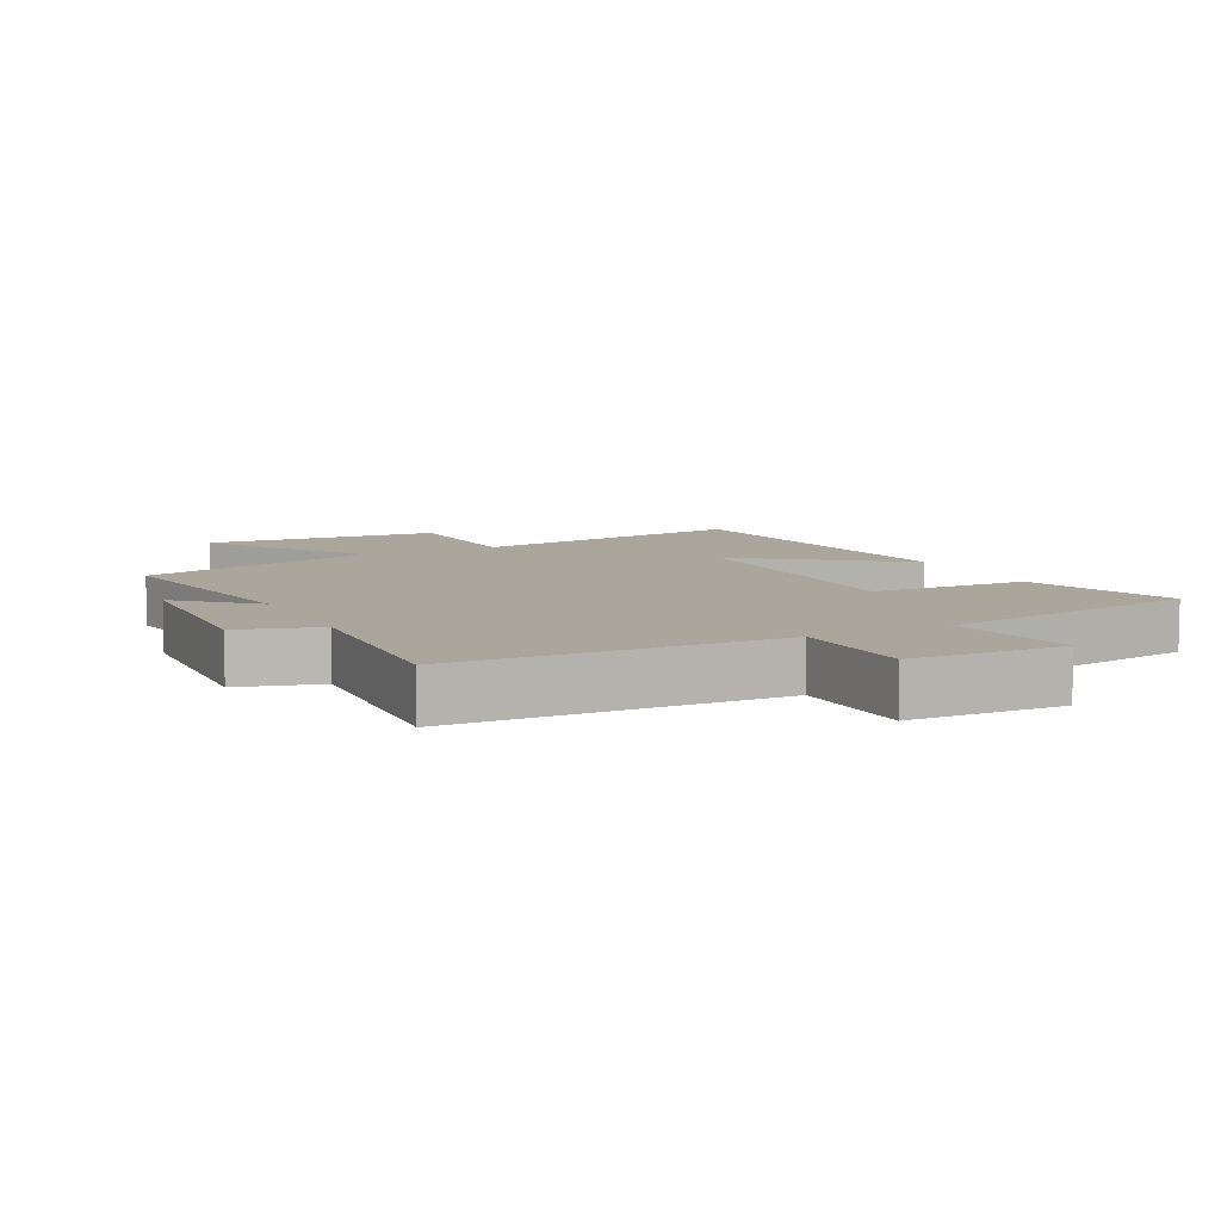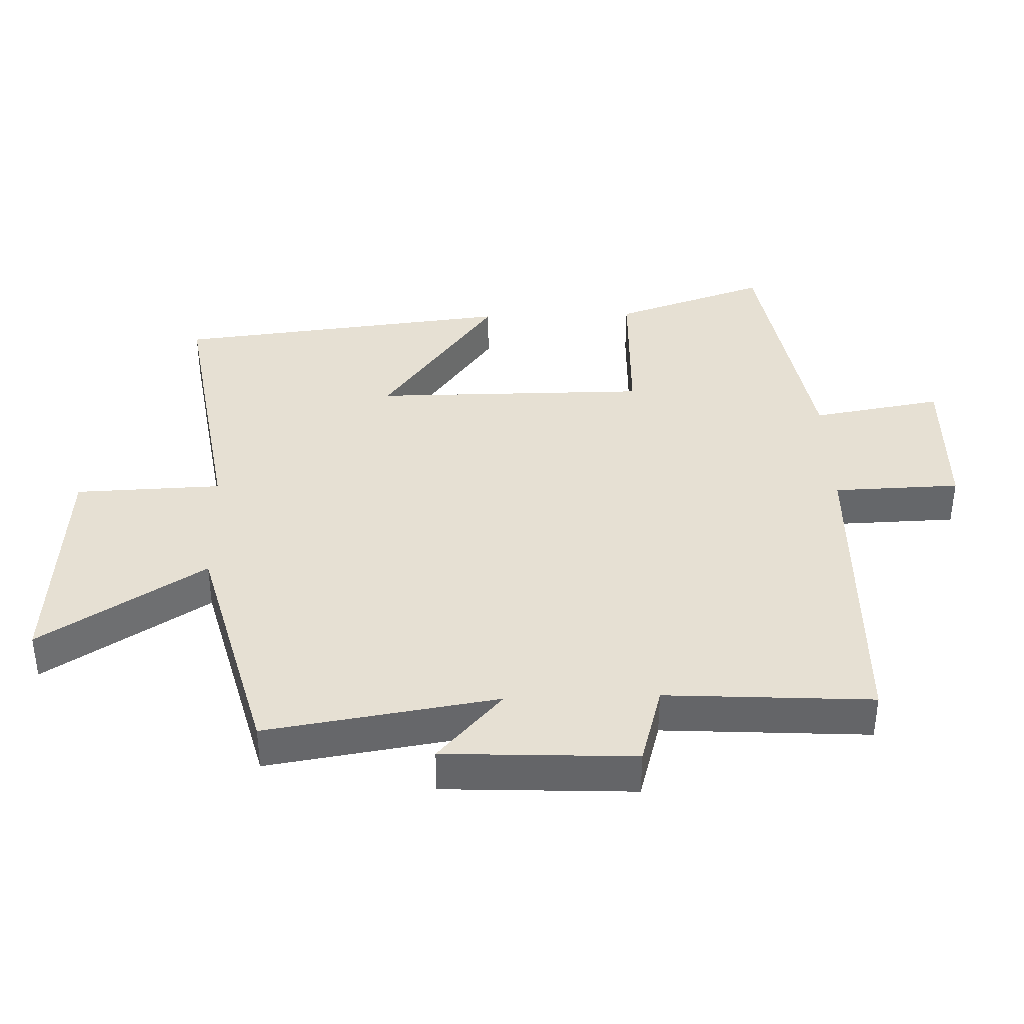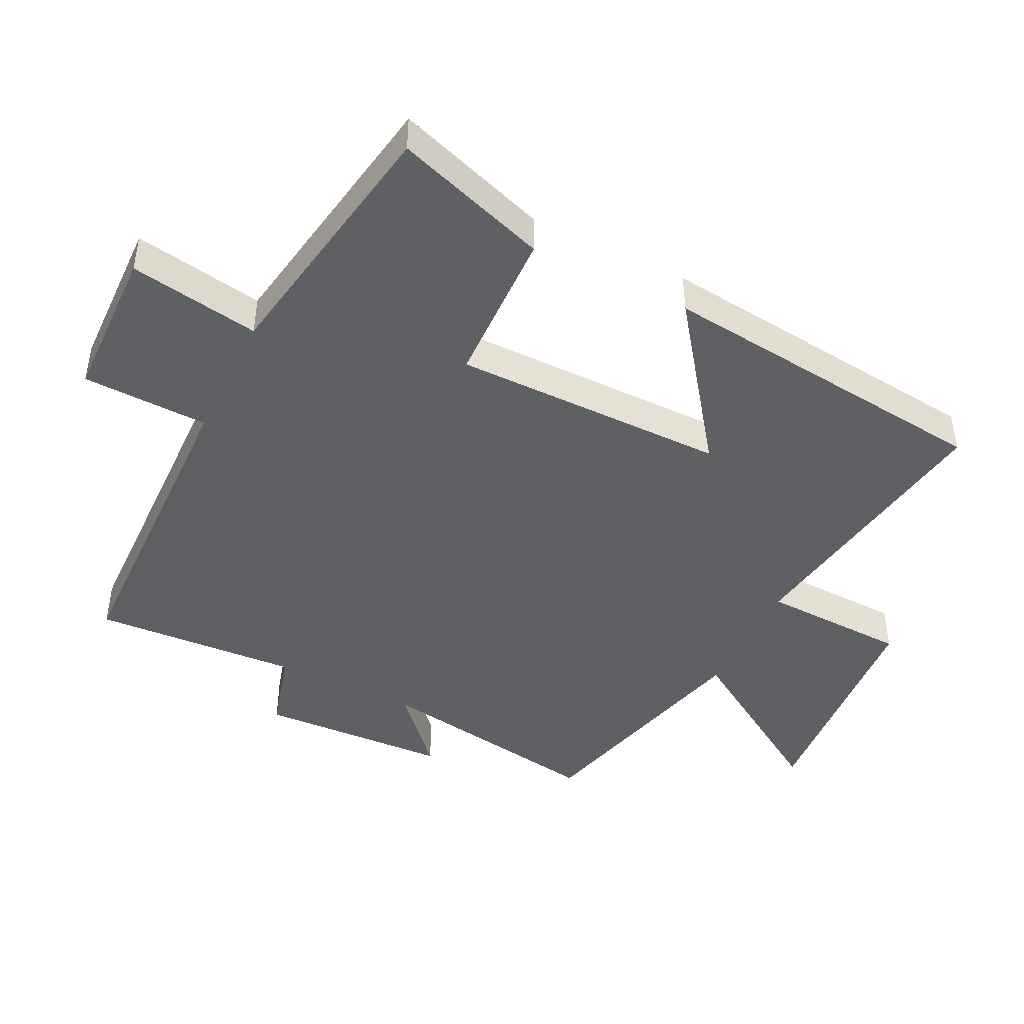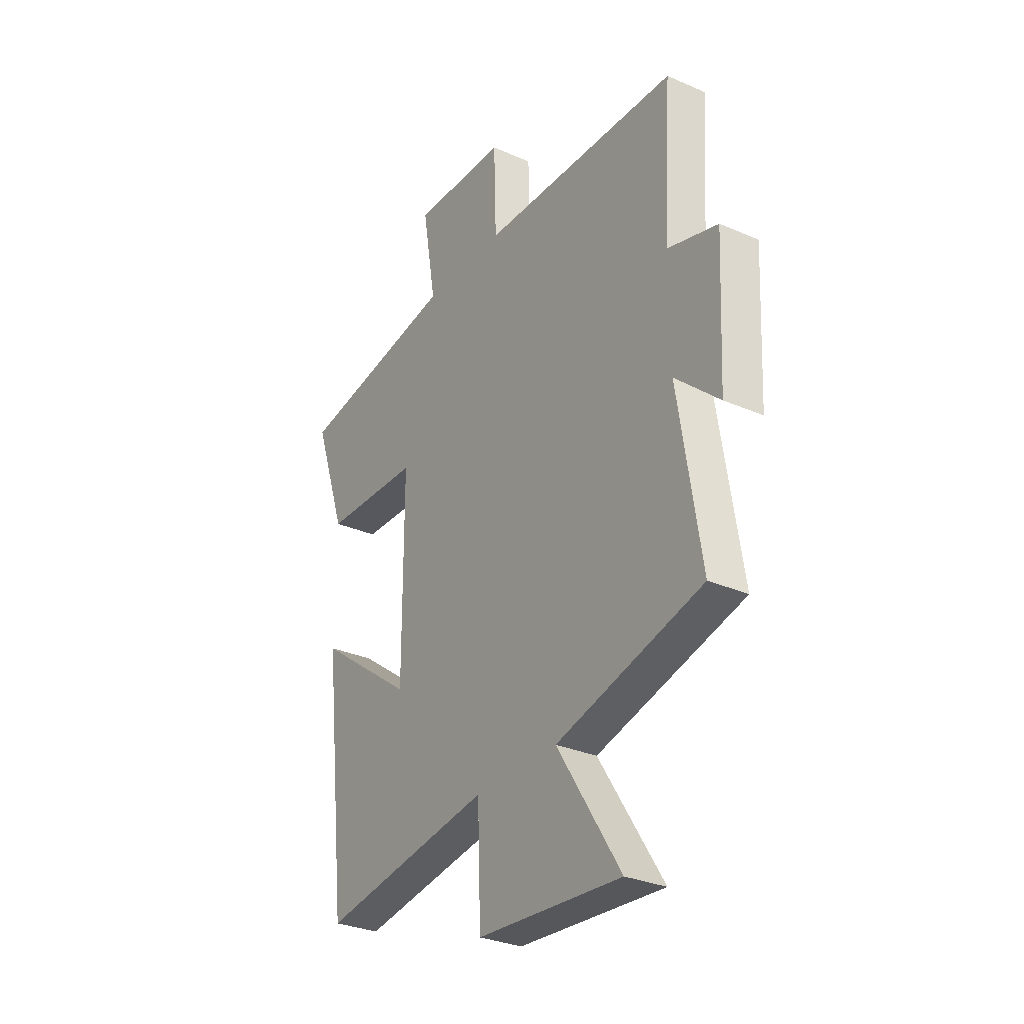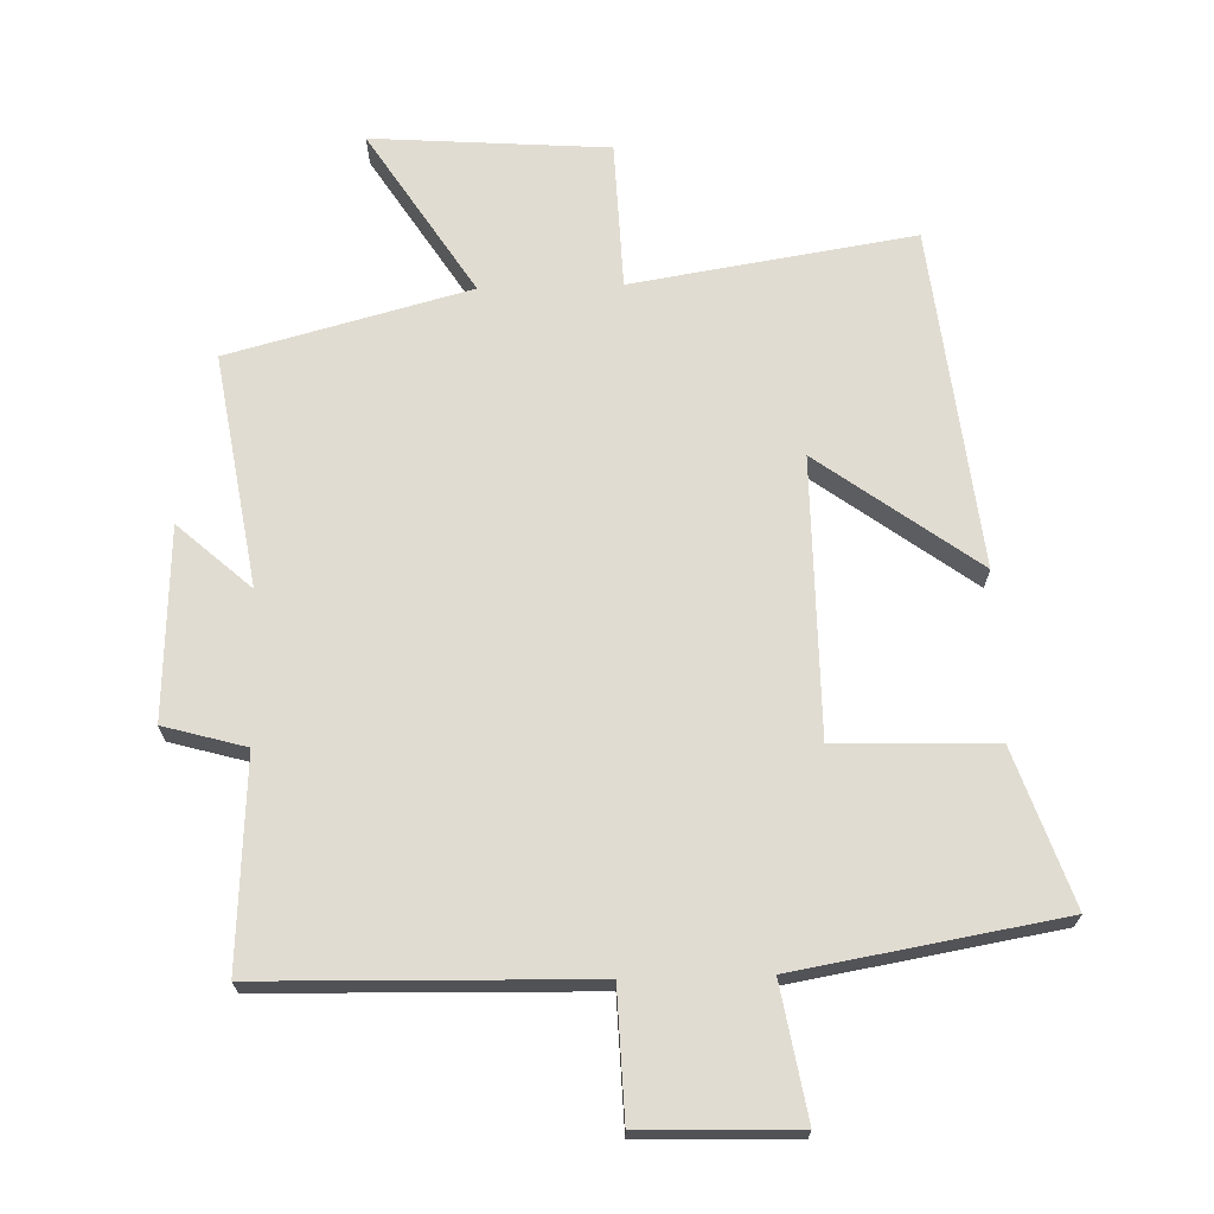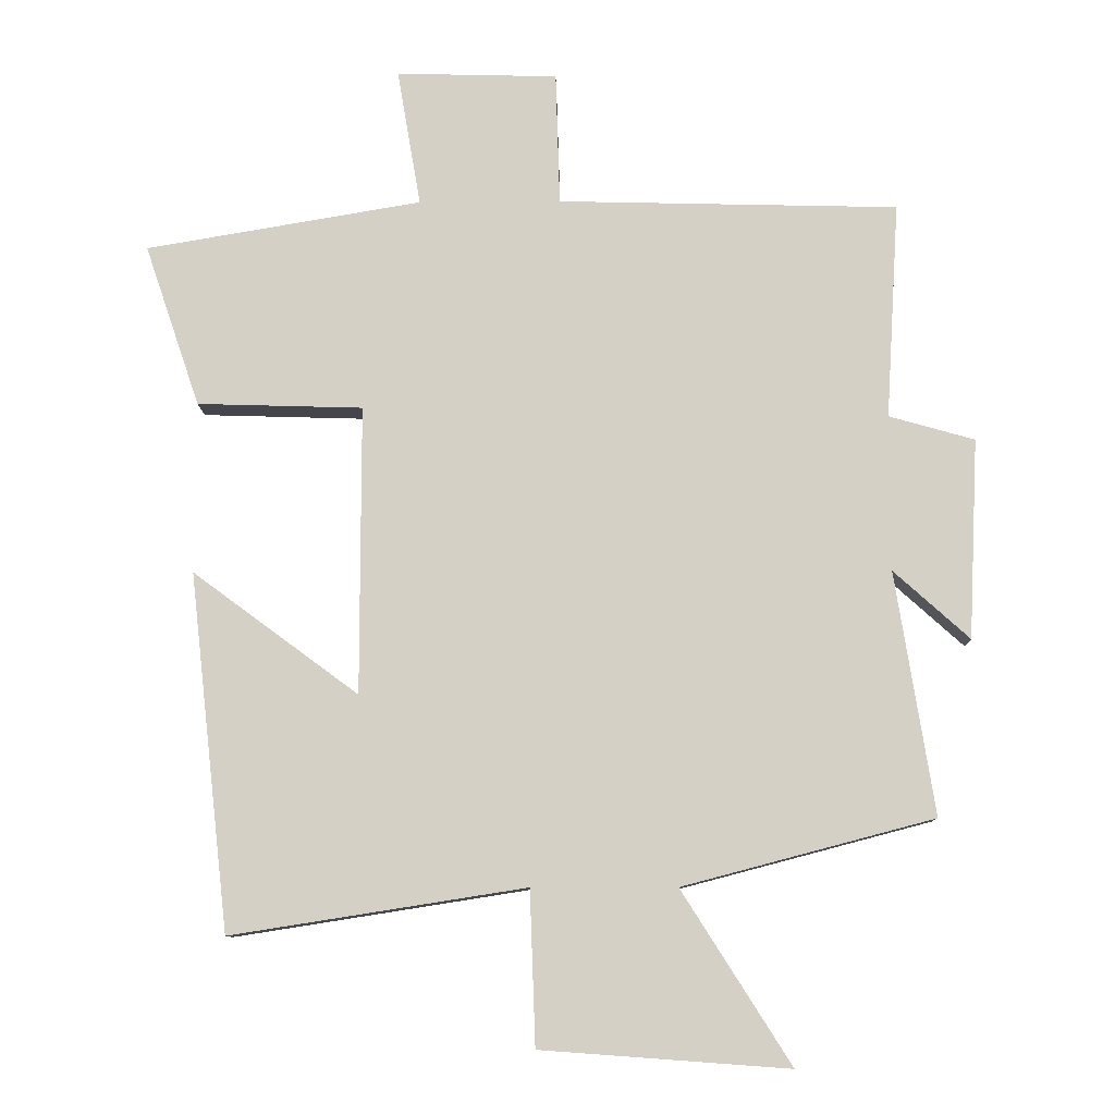
<metadata>
{"format":"obj","ext":"obj","renderer":"f3d","projection":"perspective","resolution":1024,"background":"white","views":[{"elev":8.0,"azim":-26.6,"up":"+Y"},{"elev":38.3,"azim":-91.8,"up":"+Y"},{"elev":-45.0,"azim":63.8,"up":"+Y"},{"elev":-30.3,"azim":-122.4,"up":"+Z"},{"elev":69.0,"azim":-1.7,"up":"+Y"},{"elev":-10.1,"azim":-178.9,"up":"+Z"}]}
</metadata>
<code>
v 0.58 0.07 0.432
v 0.5 0.07 0.197
v 0.26 0.07 0.19
v 0.26 0.07 -0.228
v 0.5 0.07 -0.051
v 0.442 0.07 -0.567
v 0.016 0.07 -0.5
v 0.008 0.07 -0.723
v -0.35 0.07 -0.749
v -0.192 0.07 -0.5
v -0.556 0.07 -0.404
v -0.5 0.07 -0.052
v -0.61 0.07 -0.151
v -0.624 0.07 0.139
v -0.5 0.07 0.174
v -0.519 0.07 0.488
v -0.026 0.07 0.5
v -0.02 0.07 0.693
v 0.214 0.07 0.699
v 0.18 0.07 0.5
v 0.58 0 0.432
v 0.5 0 0.197
v 0.26 0 0.19
v 0.26 0 -0.228
v 0.5 0 -0.051
v 0.442 0 -0.567
v 0.016 0 -0.5
v 0.008 0 -0.723
v -0.35 0 -0.749
v -0.192 0 -0.5
v -0.556 0 -0.404
v -0.5 0 -0.052
v -0.61 0 -0.151
v -0.624 0 0.139
v -0.5 0 0.174
v -0.519 0 0.488
v -0.026 0 0.5
v -0.02 0 0.693
v 0.214 0 0.699
v 0.18 0 0.5
f 17 18 19 20
f 15 16 17 20
f 15 20 1 2
f 12 13 14 15
f 10 11 12
f 10 12 15
f 7 8 9 10
f 7 10 15
f 4 5 6 7
f 3 4 7 15
f 2 3 15
f 40 39 38 37
f 40 37 36 35
f 22 21 40 35
f 35 34 33 32
f 32 31 30
f 35 32 30
f 30 29 28 27
f 35 30 27
f 27 26 25 24
f 35 27 24 23
f 35 23 22
f 1 21 22 2
f 2 22 23 3
f 3 23 24 4
f 4 24 25 5
f 5 25 26 6
f 6 26 27 7
f 7 27 28 8
f 8 28 29 9
f 9 29 30 10
f 10 30 31 11
f 11 31 32 12
f 12 32 33 13
f 13 33 34 14
f 14 34 35 15
f 15 35 36 16
f 16 36 37 17
f 17 37 38 18
f 18 38 39 19
f 19 39 40 20
f 20 40 21 1

</code>
